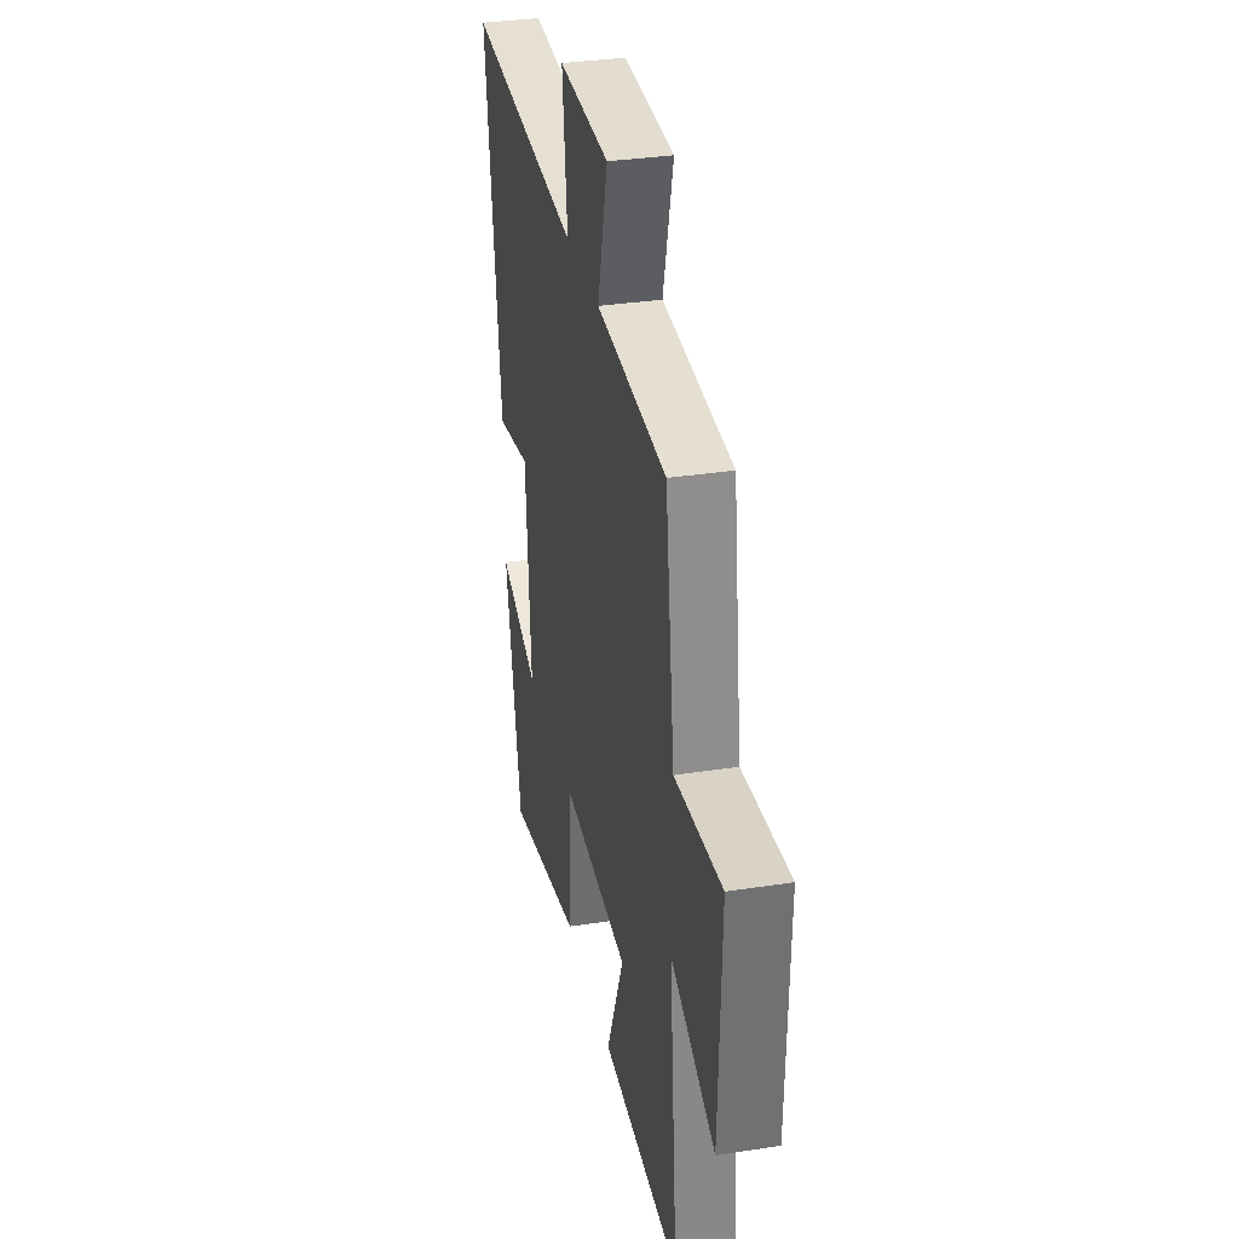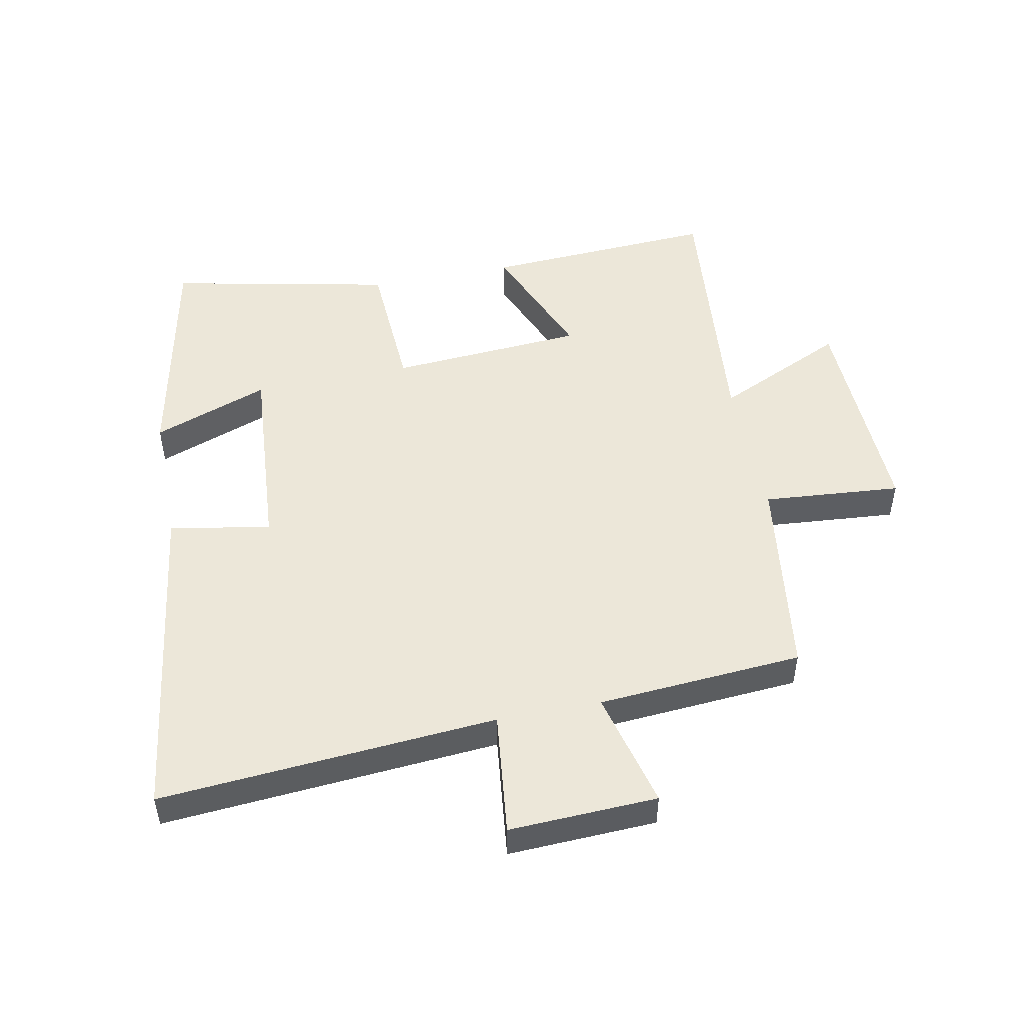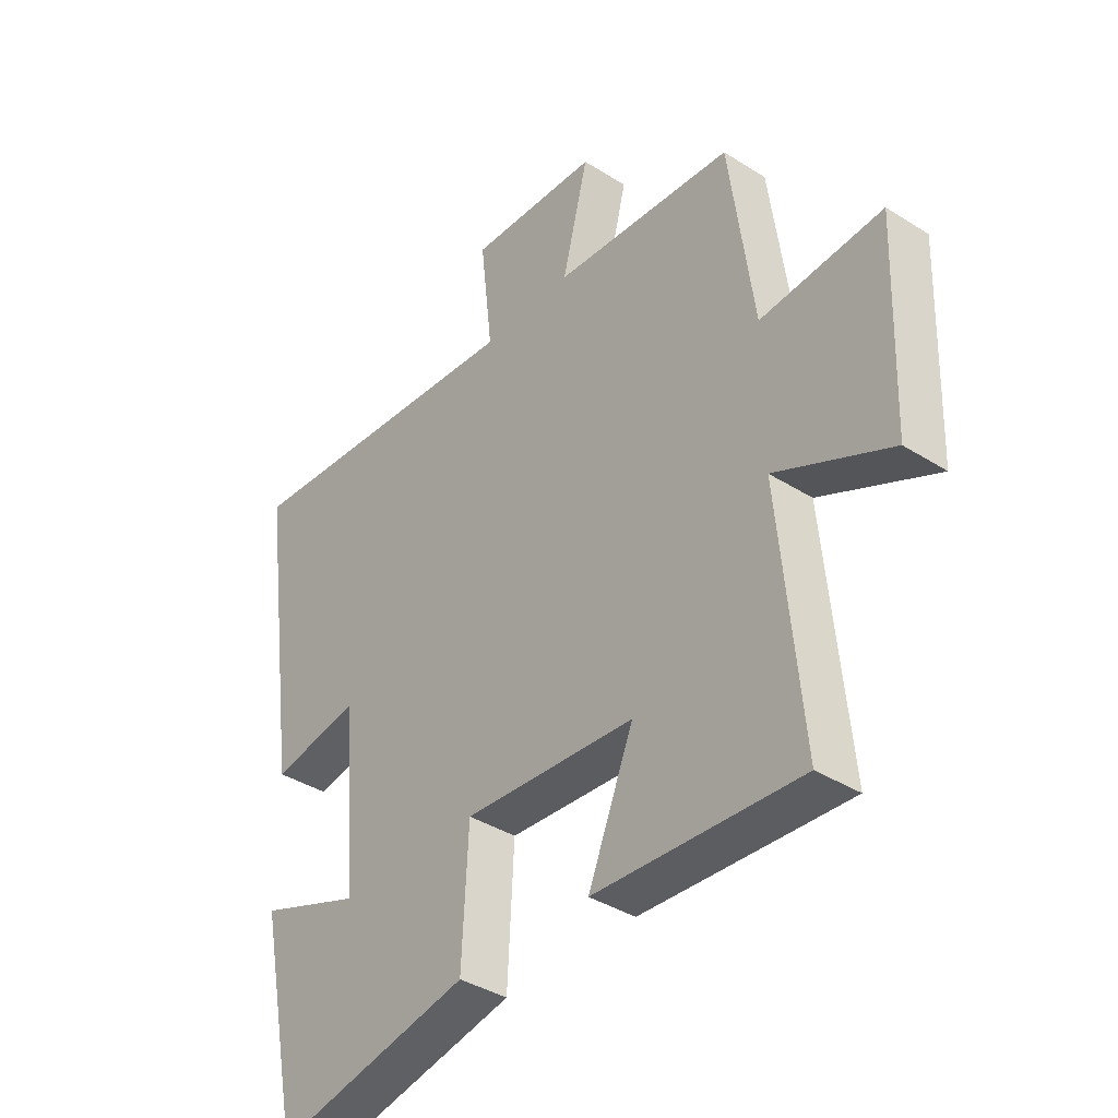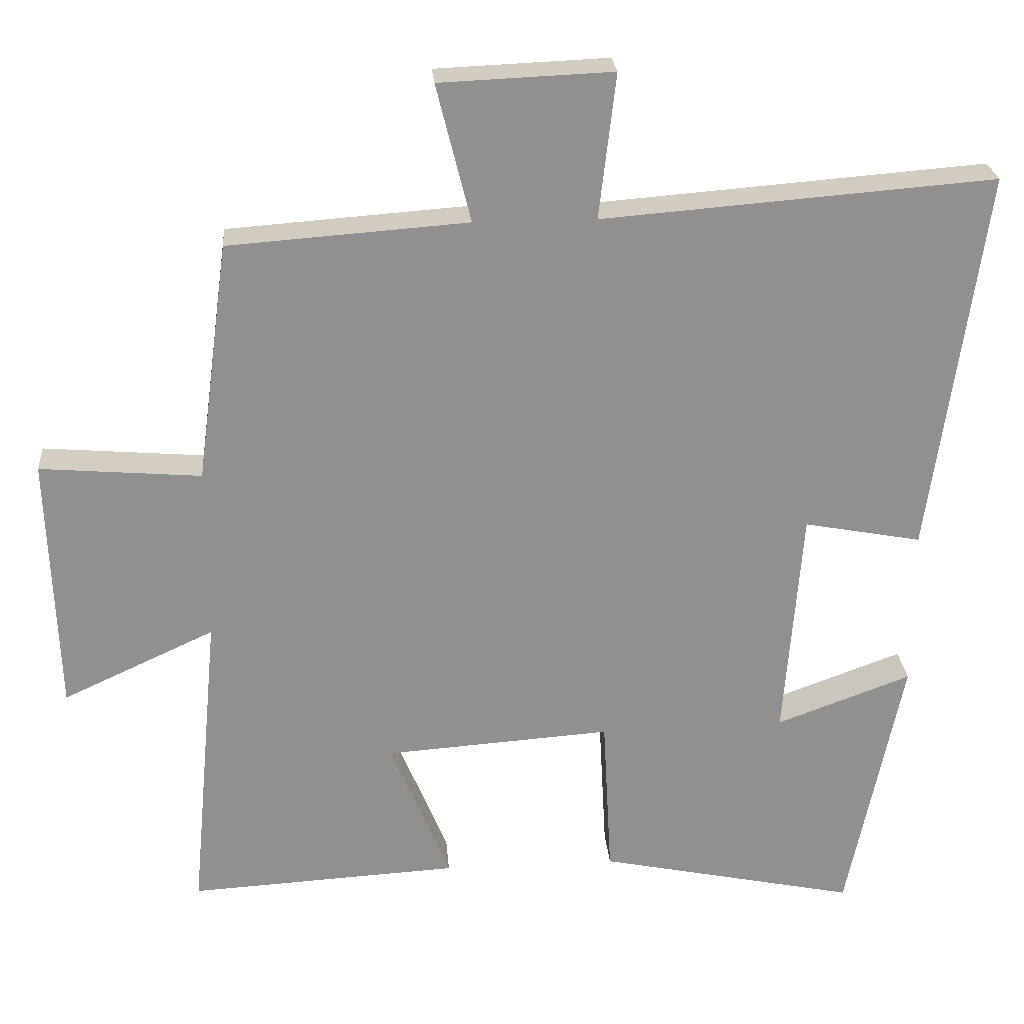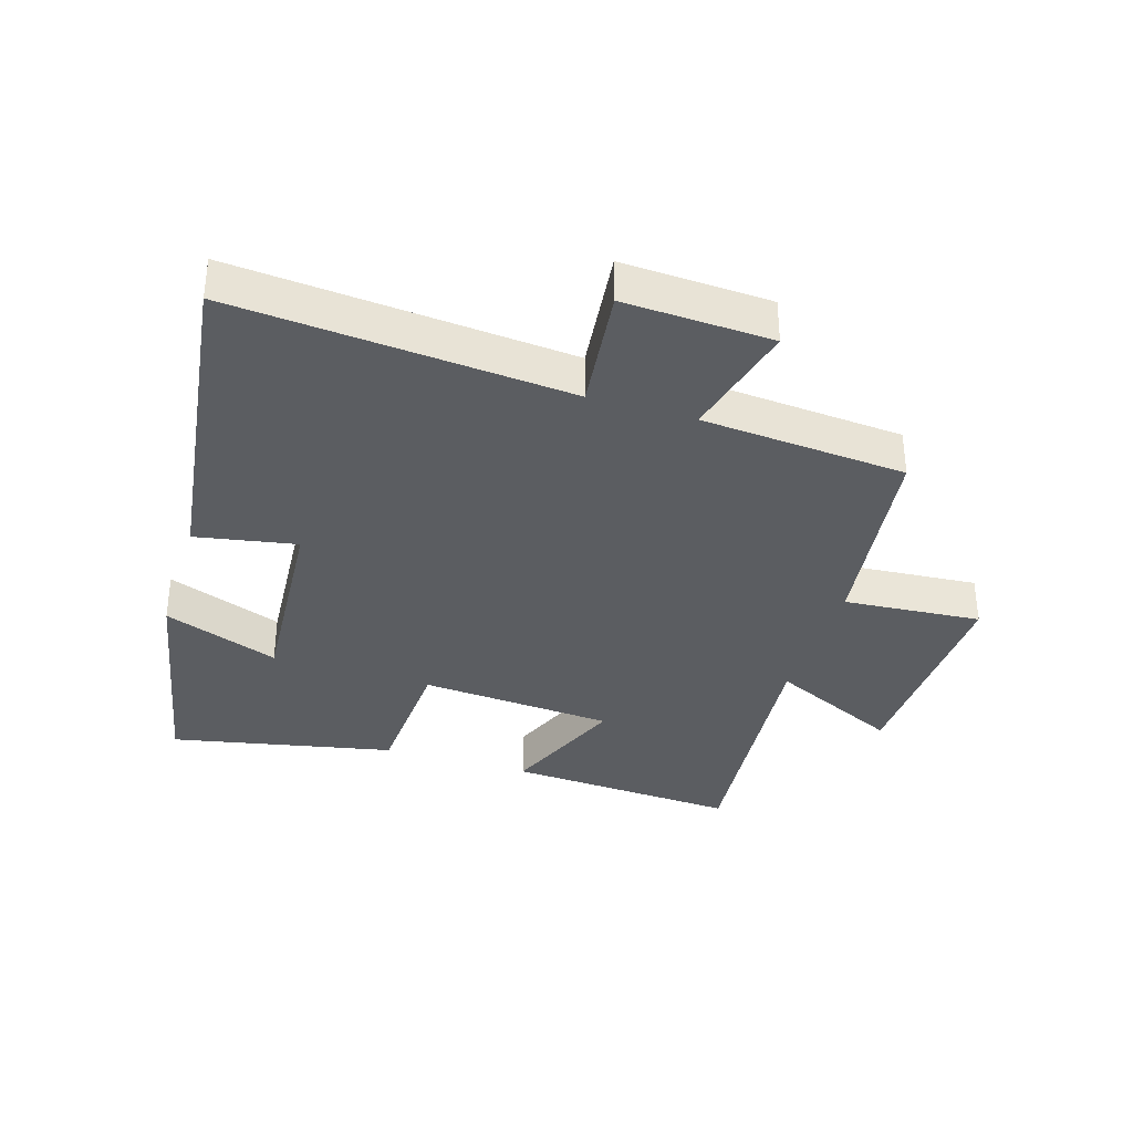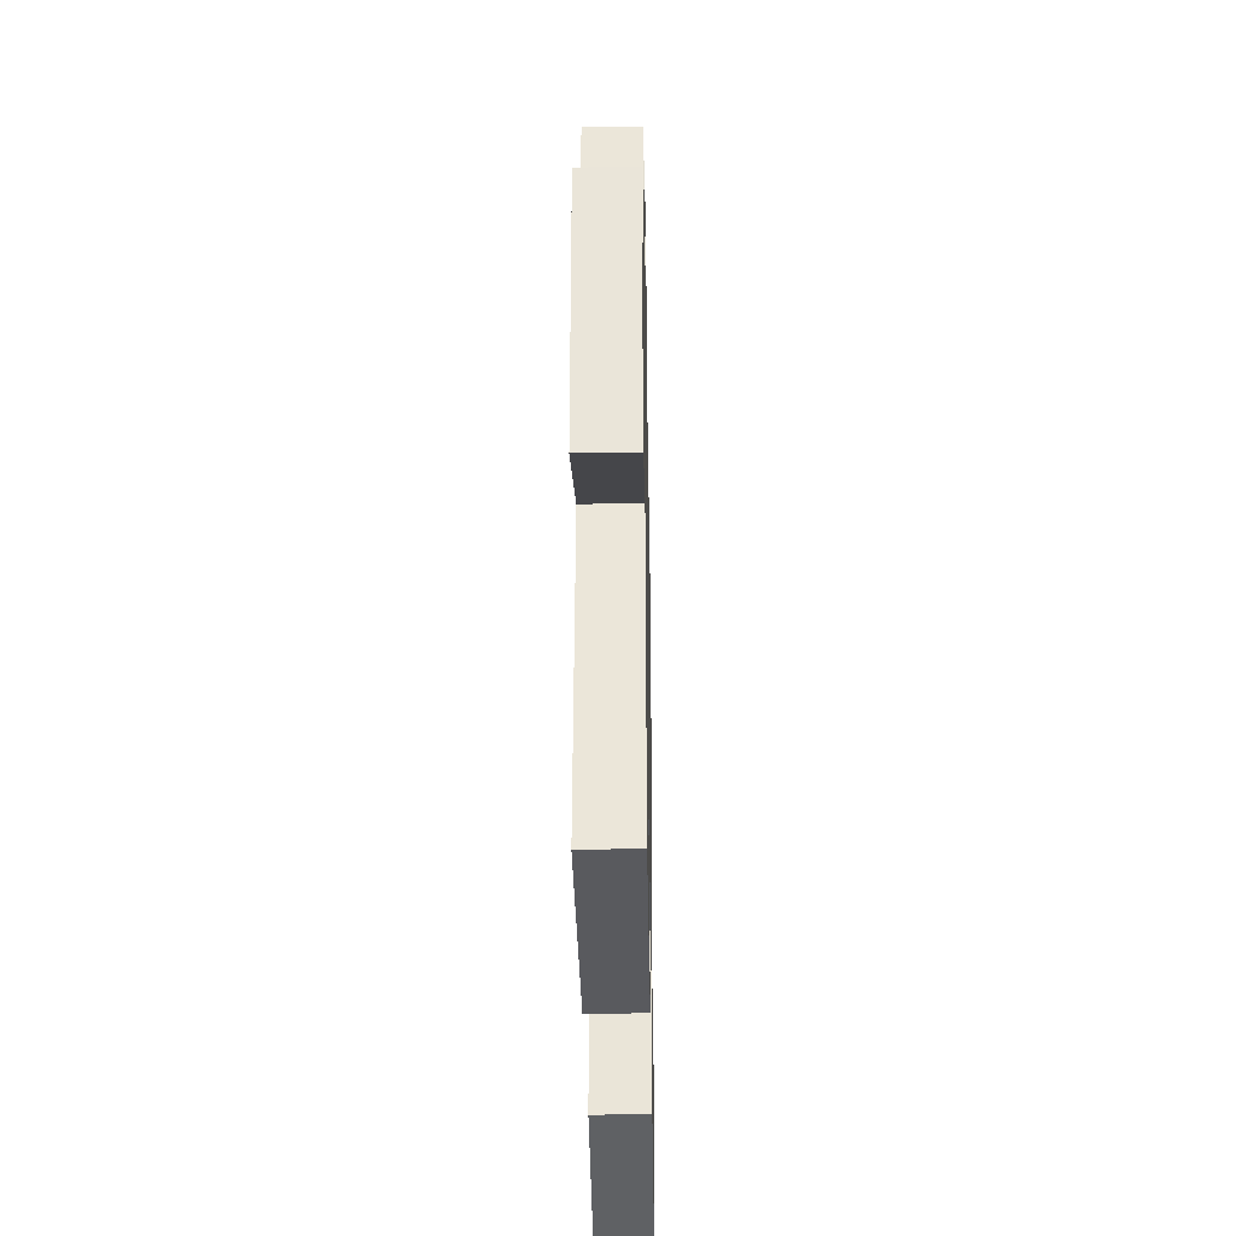
<metadata>
{"format":"obj","ext":"obj","renderer":"f3d","projection":"perspective","resolution":1024,"background":"white","views":[{"elev":33.1,"azim":77.9,"up":"+Z"},{"elev":50.0,"azim":-11.2,"up":"+Y"},{"elev":-38.2,"azim":51.2,"up":"+Z"},{"elev":24.9,"azim":175.5,"up":"+Z"},{"elev":-35.5,"azim":-17.4,"up":"+Y"},{"elev":-34.7,"azim":91.0,"up":"+Z"}]}
</metadata>
<code>
v -0.425 0.07 -0.574
v -0.5 0.07 -0.206
v -0.315 0.07 -0.274
v -0.339 0.07 0.044
v -0.5 0.07 0.014
v -0.573 0.07 0.542
v -0.037 0.07 0.5
v -0.06 0.07 0.698
v 0.176 0.07 0.688
v 0.129 0.07 0.5
v 0.456 0.07 0.476
v 0.5 0.07 0.148
v 0.72 0.07 0.166
v 0.708 0.07 -0.188
v 0.5 0.07 -0.092
v 0.54 0.07 -0.521
v 0.17 0.07 -0.5
v 0.252 0.07 -0.3
v -0.058 0.07 -0.278
v -0.07 0.07 -0.5
v -0.425 0 -0.574
v -0.5 0 -0.206
v -0.315 0 -0.274
v -0.339 0 0.044
v -0.5 0 0.014
v -0.573 0 0.542
v -0.037 0 0.5
v -0.06 0 0.698
v 0.176 0 0.688
v 0.129 0 0.5
v 0.456 0 0.476
v 0.5 0 0.148
v 0.72 0 0.166
v 0.708 0 -0.188
v 0.5 0 -0.092
v 0.54 0 -0.521
v 0.17 0 -0.5
v 0.252 0 -0.3
v -0.058 0 -0.278
v -0.07 0 -0.5
f 19 20 1
f 15 16 17 18
f 15 18 19
f 12 13 14 15
f 12 15 19
f 11 12 19
f 10 11 19
f 7 8 9 10
f 7 10 19
f 4 5 6 7
f 3 4 7 19
f 1 2 3
f 1 3 19
f 21 40 39
f 38 37 36 35
f 39 38 35
f 35 34 33 32
f 39 35 32
f 39 32 31
f 39 31 30
f 30 29 28 27
f 39 30 27
f 27 26 25 24
f 39 27 24 23
f 23 22 21
f 39 23 21
f 1 21 22 2
f 2 22 23 3
f 3 23 24 4
f 4 24 25 5
f 5 25 26 6
f 6 26 27 7
f 7 27 28 8
f 8 28 29 9
f 9 29 30 10
f 10 30 31 11
f 11 31 32 12
f 12 32 33 13
f 13 33 34 14
f 14 34 35 15
f 15 35 36 16
f 16 36 37 17
f 17 37 38 18
f 18 38 39 19
f 19 39 40 20
f 20 40 21 1

</code>
